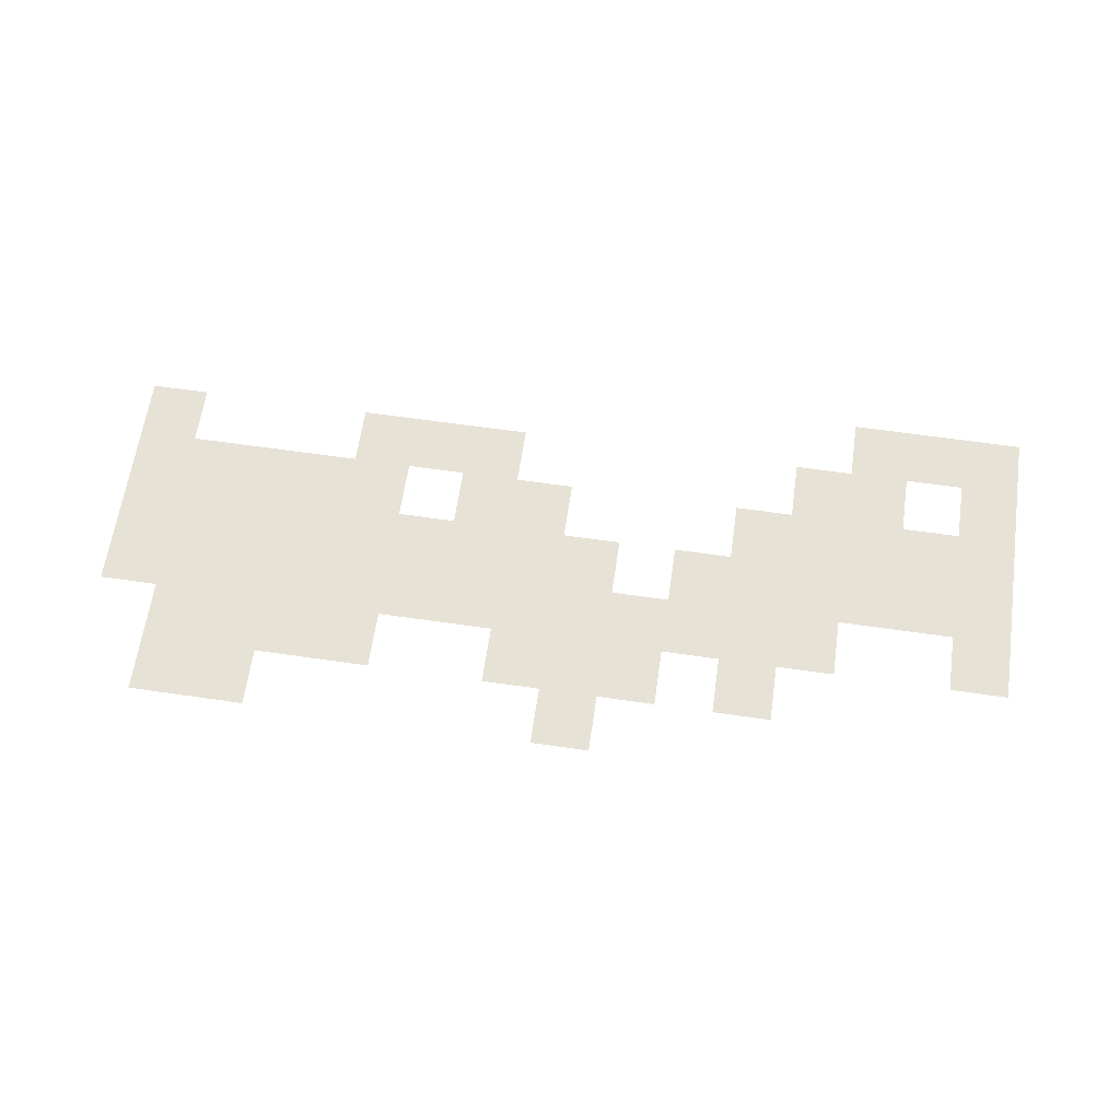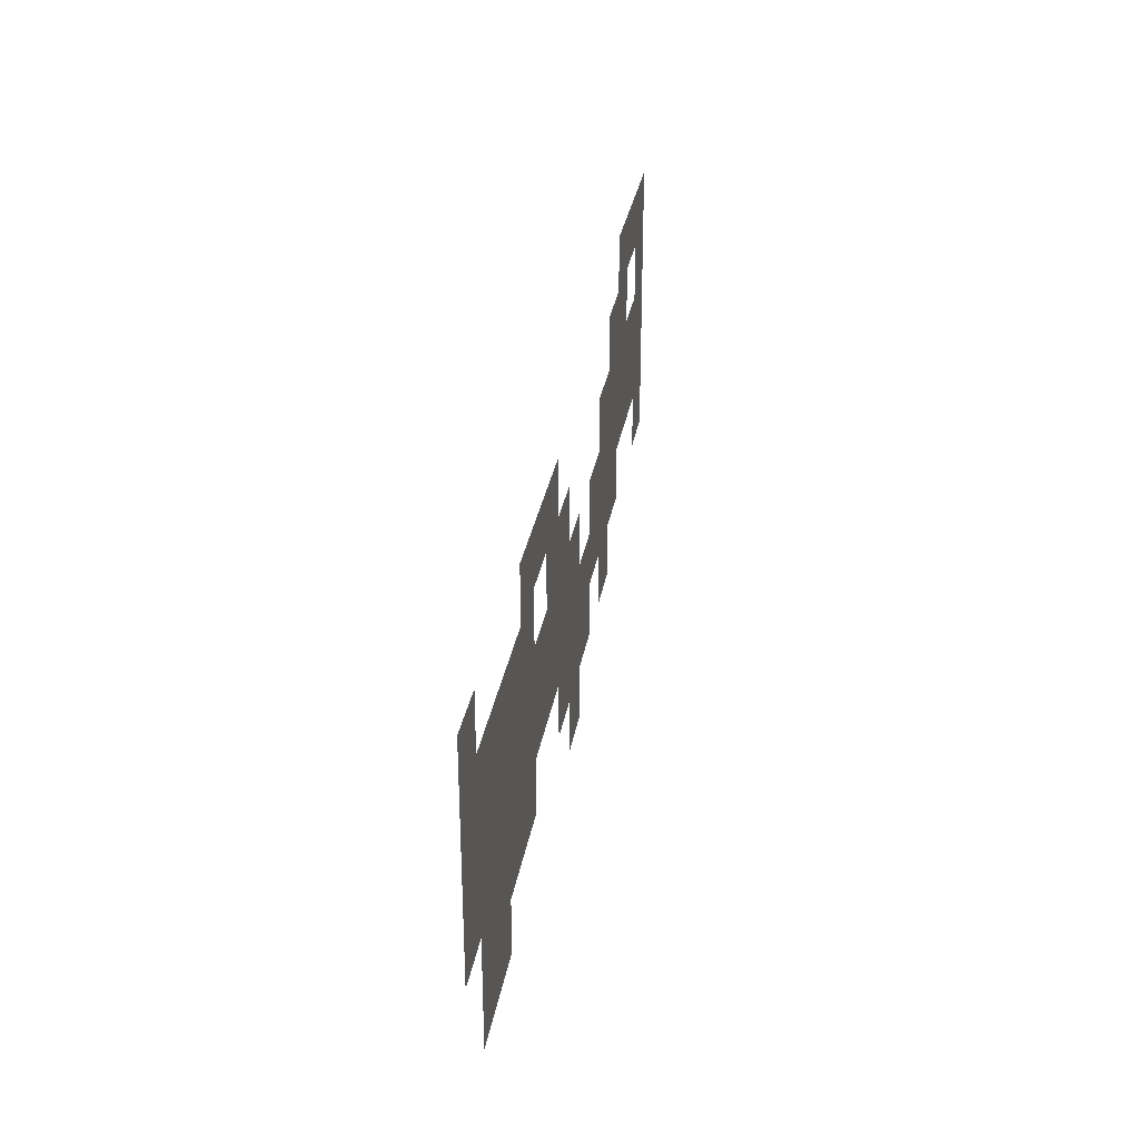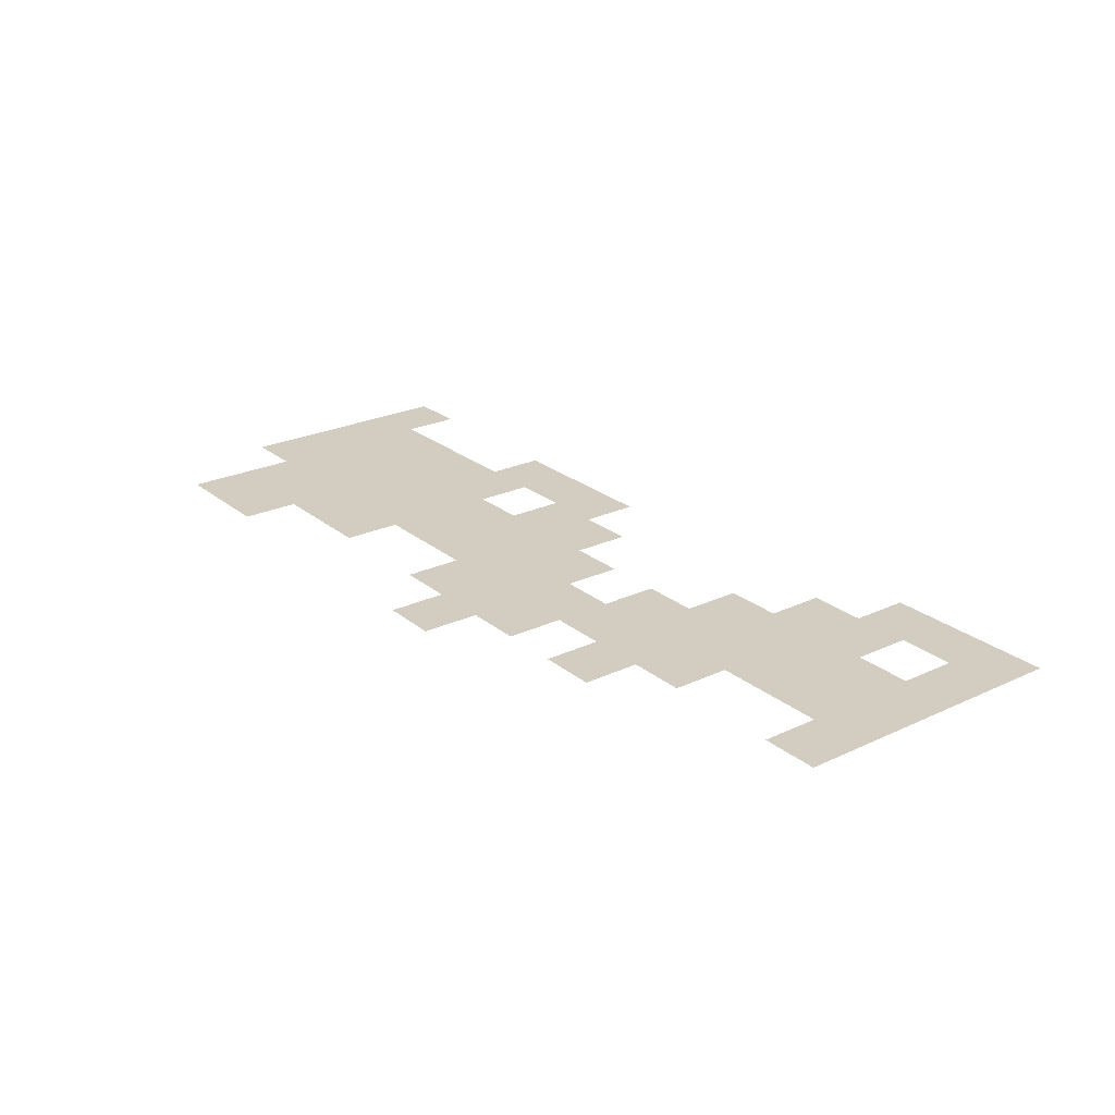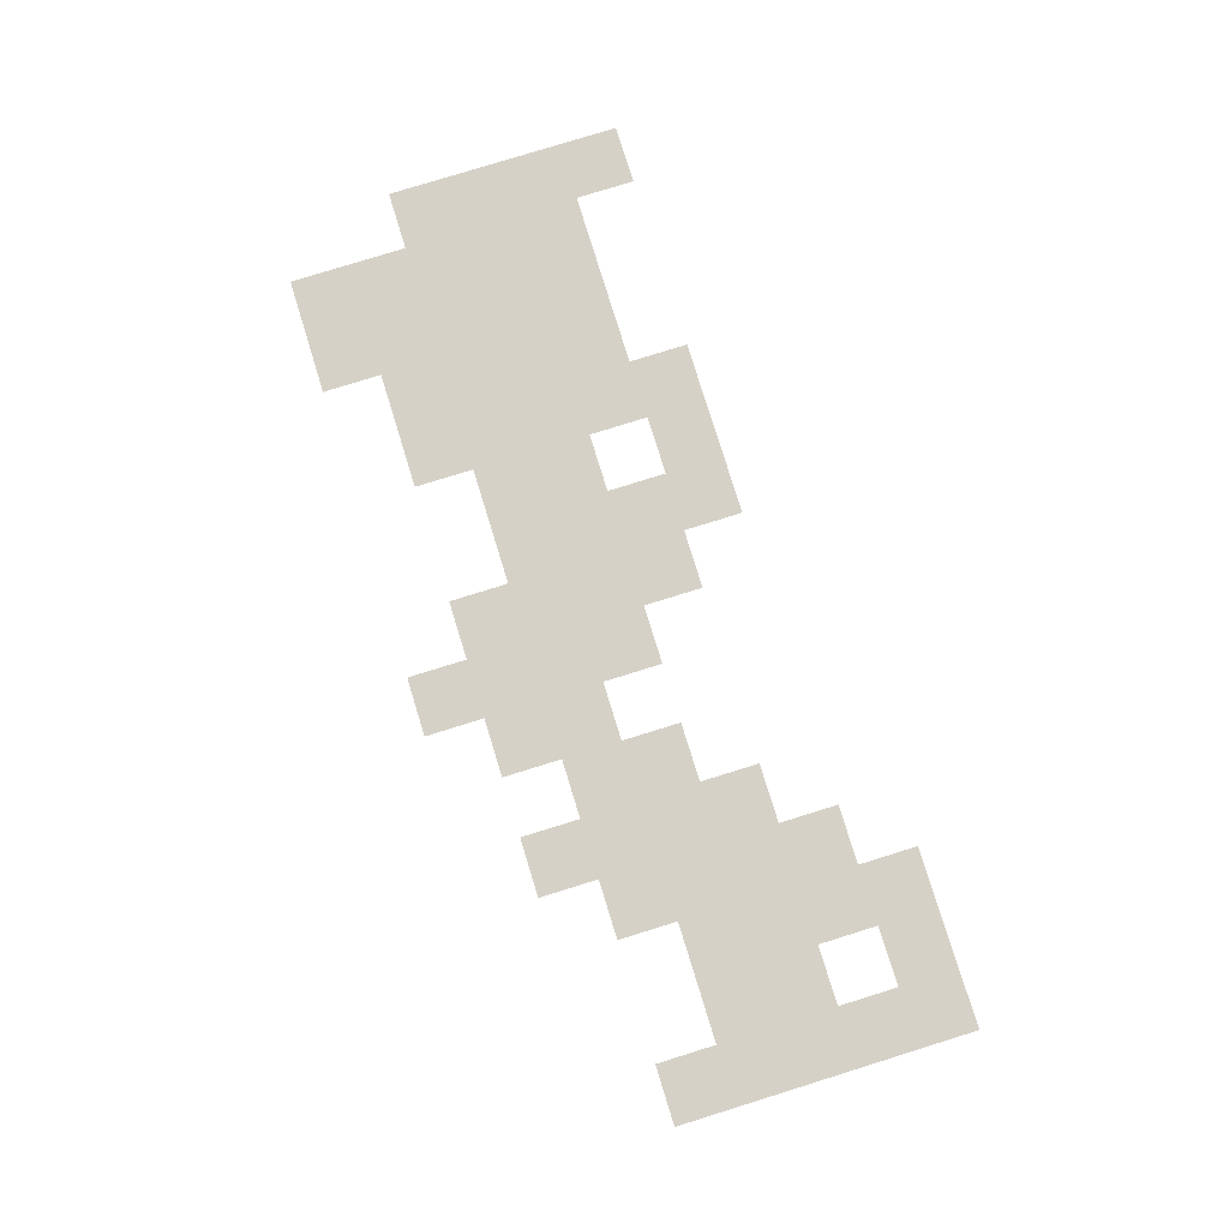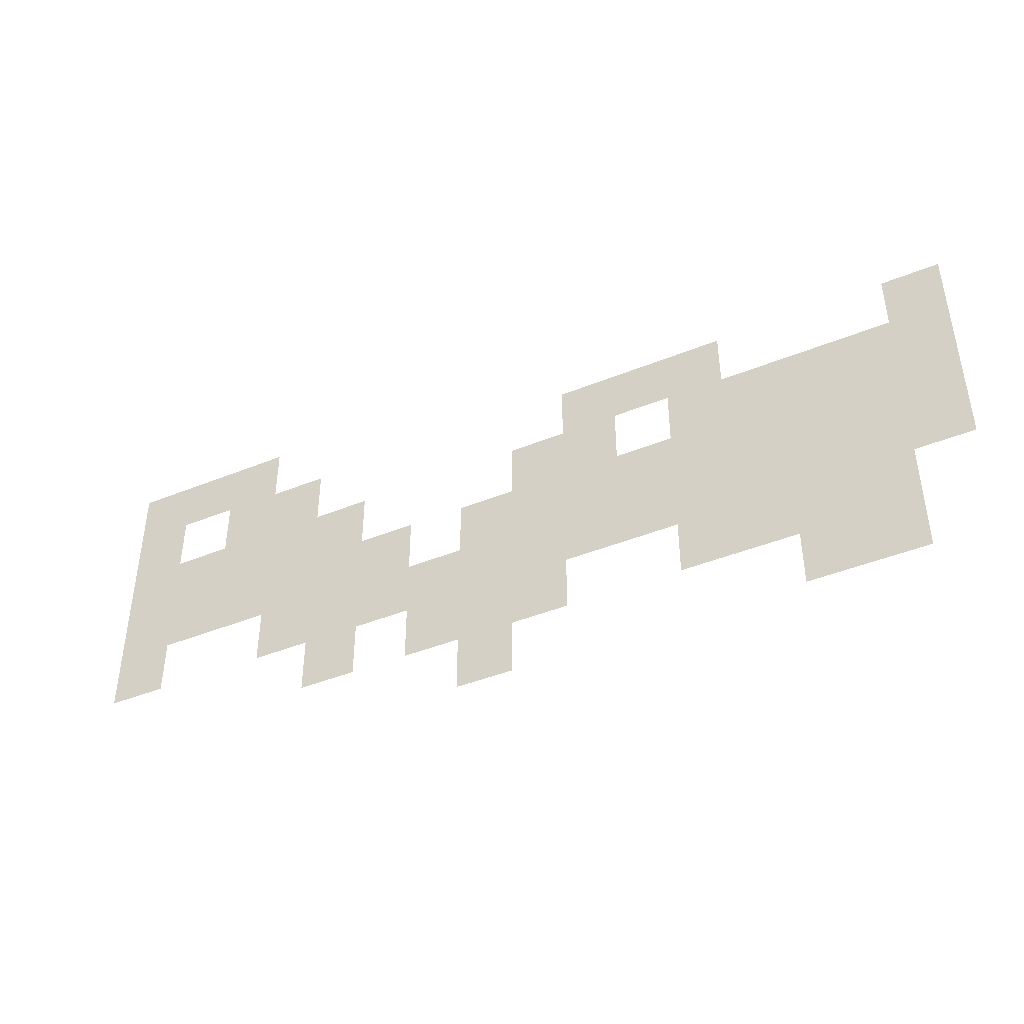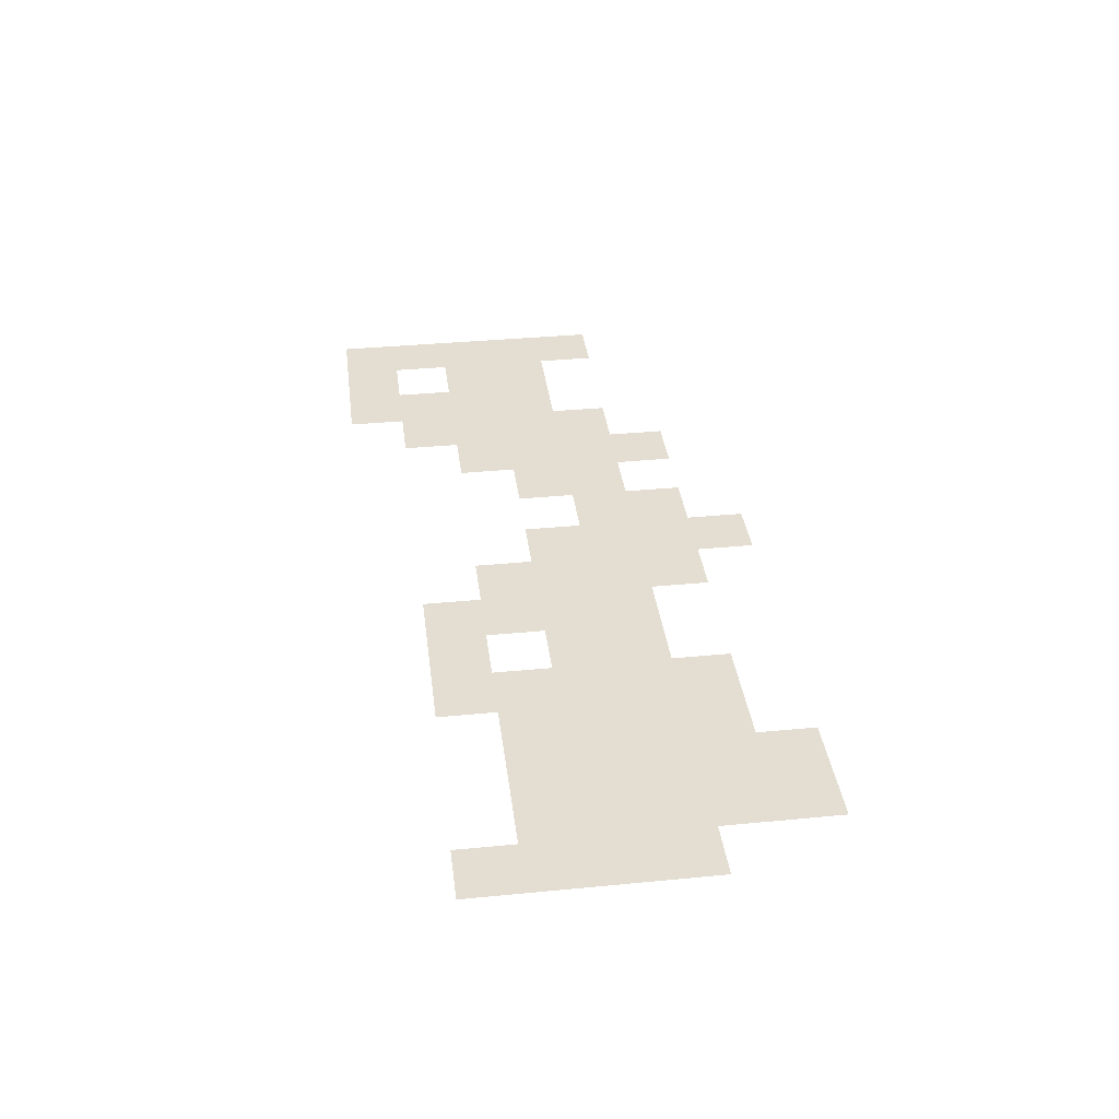
<metadata>
{"format":"obj","ext":"obj","renderer":"f3d","projection":"perspective","resolution":1024,"background":"white","views":[{"elev":63.6,"azim":8.3,"up":"+Z"},{"elev":31.4,"azim":-80.4,"up":"+Y"},{"elev":24.6,"azim":52.5,"up":"+Z"},{"elev":79.6,"azim":72.8,"up":"+Z"},{"elev":-43.2,"azim":-154.3,"up":"+Y"},{"elev":36.1,"azim":-97.2,"up":"+Z"}]}
</metadata>
<code>
v 0 -96 0
v -16 -96 0
v -16 -80 0
v 0 -80 0
v -16 -96 0
v -32 -96 0
v -32 -80 0
v -16 -80 0
v -32 -96 0
v -48 -96 0
v -48 -80 0
v -32 -80 0
v 0 -112 0
v -16 -112 0
v -16 -96 0
v 0 -96 0
v -32 -112 0
v -48 -112 0
v -48 -96 0
v -32 -96 0
v -48 -112 0
v -64 -112 0
v -64 -96 0
v -48 -96 0
v -144 -112 0
v -160 -112 0
v -160 -96 0
v -144 -96 0
v -160 -112 0
v -176 -112 0
v -176 -96 0
v -160 -96 0
v -176 -112 0
v -192 -112 0
v -192 -96 0
v -176 -96 0
v -240 -112 0
v -256 -112 0
v -256 -96 0
v -240 -96 0
v 0 -128 0
v -16 -128 0
v -16 -112 0
v 0 -112 0
v -16 -128 0
v -32 -128 0
v -32 -112 0
v -16 -112 0
v -32 -128 0
v -48 -128 0
v -48 -112 0
v -32 -112 0
v -48 -128 0
v -64 -128 0
v -64 -112 0
v -48 -112 0
v -64 -128 0
v -80 -128 0
v -80 -112 0
v -64 -112 0
v -128 -128 0
v -144 -128 0
v -144 -112 0
v -128 -112 0
v -144 -128 0
v -160 -128 0
v -160 -112 0
v -144 -112 0
v -176 -128 0
v -192 -128 0
v -192 -112 0
v -176 -112 0
v -192 -128 0
v -208 -128 0
v -208 -112 0
v -192 -112 0
v -208 -128 0
v -224 -128 0
v -224 -112 0
v -208 -112 0
v -224 -128 0
v -240 -128 0
v -240 -112 0
v -224 -112 0
v -240 -128 0
v -256 -128 0
v -256 -112 0
v -240 -112 0
v 0 -144 0
v -16 -144 0
v -16 -128 0
v 0 -128 0
v -16 -144 0
v -32 -144 0
v -32 -128 0
v -16 -128 0
v -32 -144 0
v -48 -144 0
v -48 -128 0
v -32 -128 0
v -48 -144 0
v -64 -144 0
v -64 -128 0
v -48 -128 0
v -64 -144 0
v -80 -144 0
v -80 -128 0
v -64 -128 0
v -80 -144 0
v -96 -144 0
v -96 -128 0
v -80 -128 0
v -112 -144 0
v -128 -144 0
v -128 -128 0
v -112 -128 0
v -128 -144 0
v -144 -144 0
v -144 -128 0
v -128 -128 0
v -144 -144 0
v -160 -144 0
v -160 -128 0
v -144 -128 0
v -160 -144 0
v -176 -144 0
v -176 -128 0
v -160 -128 0
v -176 -144 0
v -192 -144 0
v -192 -128 0
v -176 -128 0
v -192 -144 0
v -208 -144 0
v -208 -128 0
v -192 -128 0
v -208 -144 0
v -224 -144 0
v -224 -128 0
v -208 -128 0
v -224 -144 0
v -240 -144 0
v -240 -128 0
v -224 -128 0
v -240 -144 0
v -256 -144 0
v -256 -128 0
v -240 -128 0
v 0 -160 0
v -16 -160 0
v -16 -144 0
v 0 -144 0
v -48 -160 0
v -64 -160 0
v -64 -144 0
v -48 -144 0
v -64 -160 0
v -80 -160 0
v -80 -144 0
v -64 -144 0
v -80 -160 0
v -96 -160 0
v -96 -144 0
v -80 -144 0
v -96 -160 0
v -112 -160 0
v -112 -144 0
v -96 -144 0
v -112 -160 0
v -128 -160 0
v -128 -144 0
v -112 -144 0
v -128 -160 0
v -144 -160 0
v -144 -144 0
v -128 -144 0
v -144 -160 0
v -160 -160 0
v -160 -144 0
v -144 -144 0
v -160 -160 0
v -176 -160 0
v -176 -144 0
v -160 -144 0
v -176 -160 0
v -192 -160 0
v -192 -144 0
v -176 -144 0
v -192 -160 0
v -208 -160 0
v -208 -144 0
v -192 -144 0
v -208 -160 0
v -224 -160 0
v -224 -144 0
v -208 -144 0
v -224 -160 0
v -240 -160 0
v -240 -144 0
v -224 -144 0
v -240 -160 0
v -256 -160 0
v -256 -144 0
v -240 -144 0
v -64 -176 0
v -80 -176 0
v -80 -160 0
v -64 -160 0
v -96 -176 0
v -112 -176 0
v -112 -160 0
v -96 -160 0
v -112 -176 0
v -128 -176 0
v -128 -160 0
v -112 -160 0
v -128 -176 0
v -144 -176 0
v -144 -160 0
v -128 -160 0
v -176 -176 0
v -192 -176 0
v -192 -160 0
v -176 -160 0
v -192 -176 0
v -208 -176 0
v -208 -160 0
v -192 -160 0
v -208 -176 0
v -224 -176 0
v -224 -160 0
v -208 -160 0
v -224 -176 0
v -240 -176 0
v -240 -160 0
v -224 -160 0
v -112 -192 0
v -128 -192 0
v -128 -176 0
v -112 -176 0
v -208 -192 0
v -224 -192 0
v -224 -176 0
v -208 -176 0
v -224 -192 0
v -240 -192 0
v -240 -176 0
v -224 -176 0
g bossmap_mesh_0023
f 1 2 3 4
f 5 6 7 8
f 9 10 11 12
f 13 14 15 16
f 17 18 19 20
f 21 22 23 24
f 25 26 27 28
f 29 30 31 32
f 33 34 35 36
f 37 38 39 40
f 41 42 43 44
f 45 46 47 48
f 49 50 51 52
f 53 54 55 56
f 57 58 59 60
f 61 62 63 64
f 65 66 67 68
f 69 70 71 72
f 73 74 75 76
f 77 78 79 80
f 81 82 83 84
f 85 86 87 88
f 89 90 91 92
f 93 94 95 96
f 97 98 99 100
f 101 102 103 104
f 105 106 107 108
f 109 110 111 112
f 113 114 115 116
f 117 118 119 120
f 121 122 123 124
f 125 126 127 128
f 129 130 131 132
f 133 134 135 136
f 137 138 139 140
f 141 142 143 144
f 145 146 147 148
f 149 150 151 152
f 153 154 155 156
f 157 158 159 160
f 161 162 163 164
f 165 166 167 168
f 169 170 171 172
f 173 174 175 176
f 177 178 179 180
f 181 182 183 184
f 185 186 187 188
f 189 190 191 192
f 193 194 195 196
f 197 198 199 200
f 201 202 203 204
f 205 206 207 208
f 209 210 211 212
f 213 214 215 216
f 217 218 219 220
f 221 222 223 224
f 225 226 227 228
f 229 230 231 232
f 233 234 235 236
f 237 238 239 240
f 241 242 243 244
f 245 246 247 248

</code>
